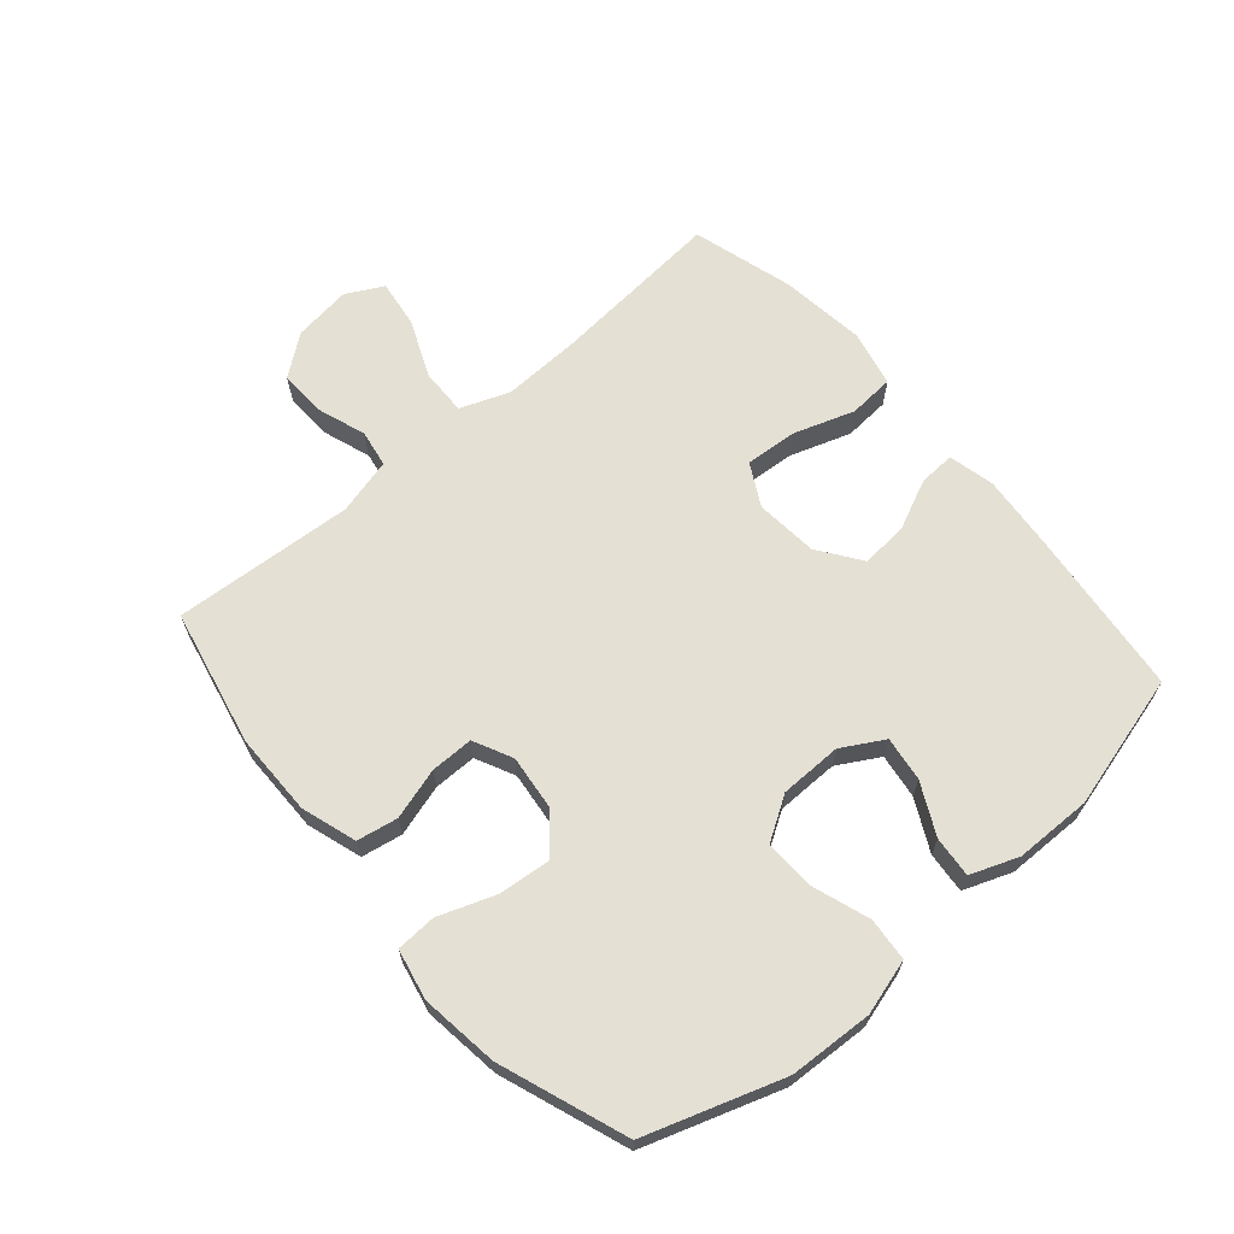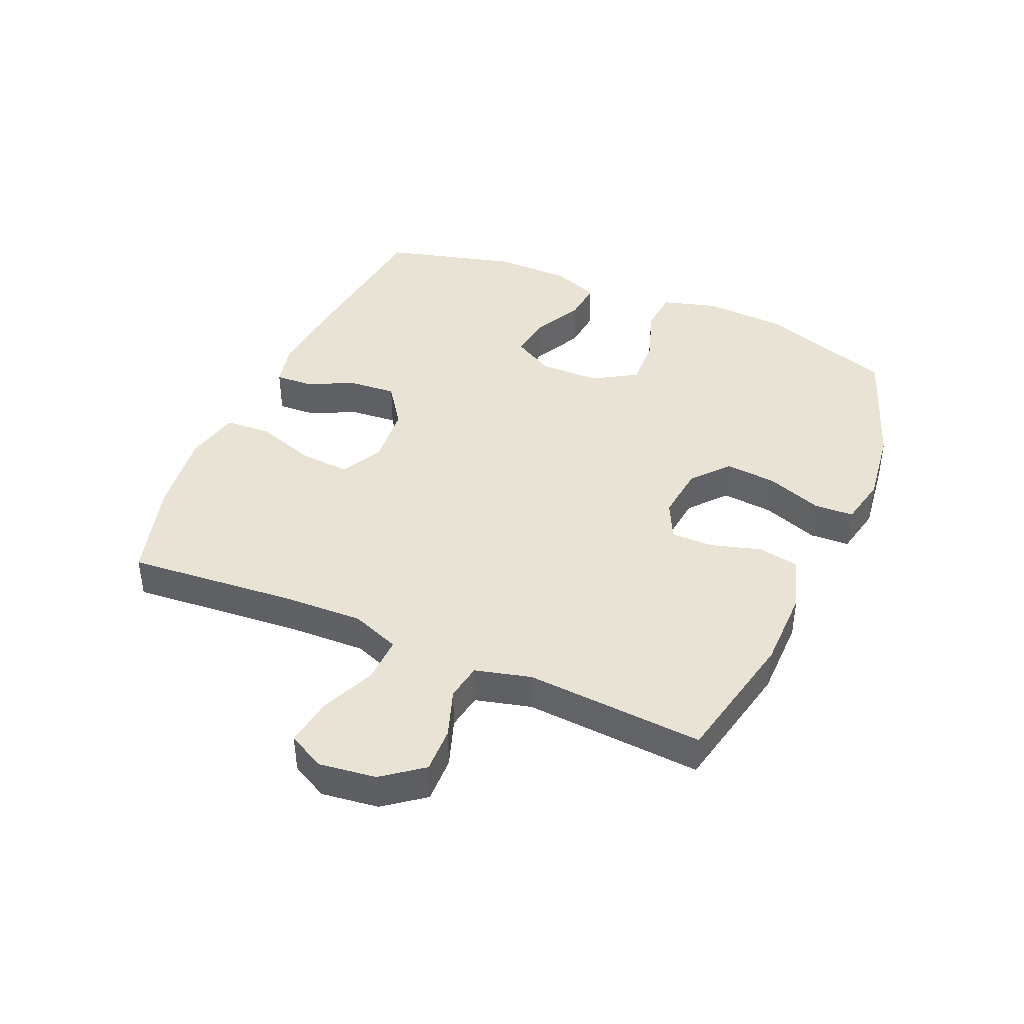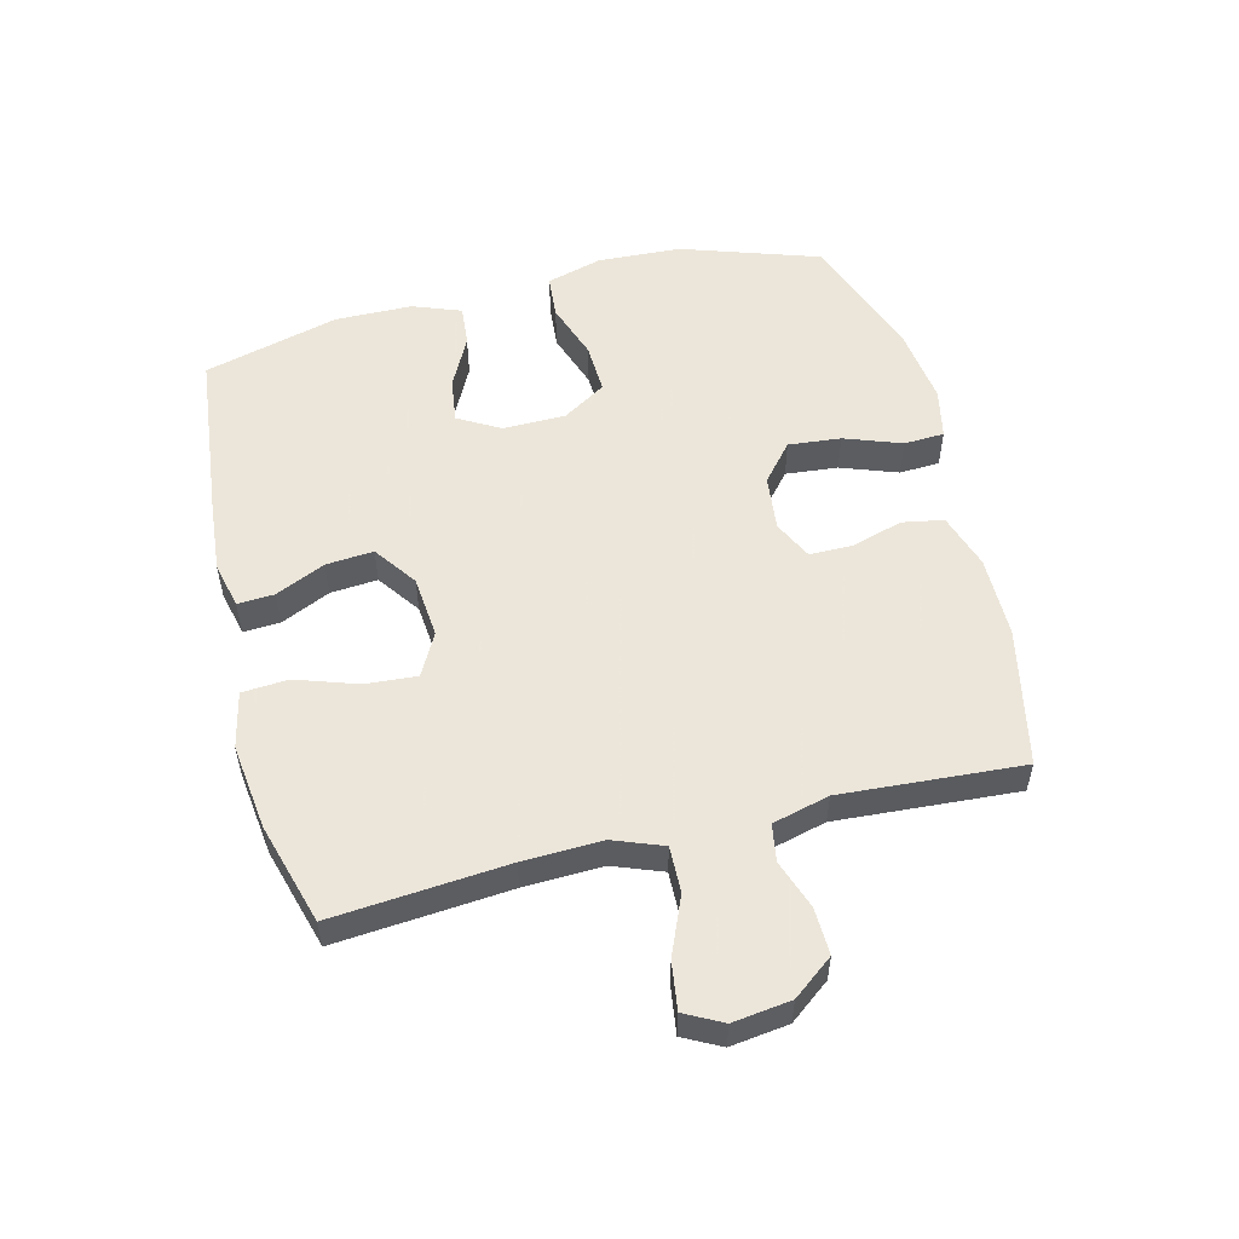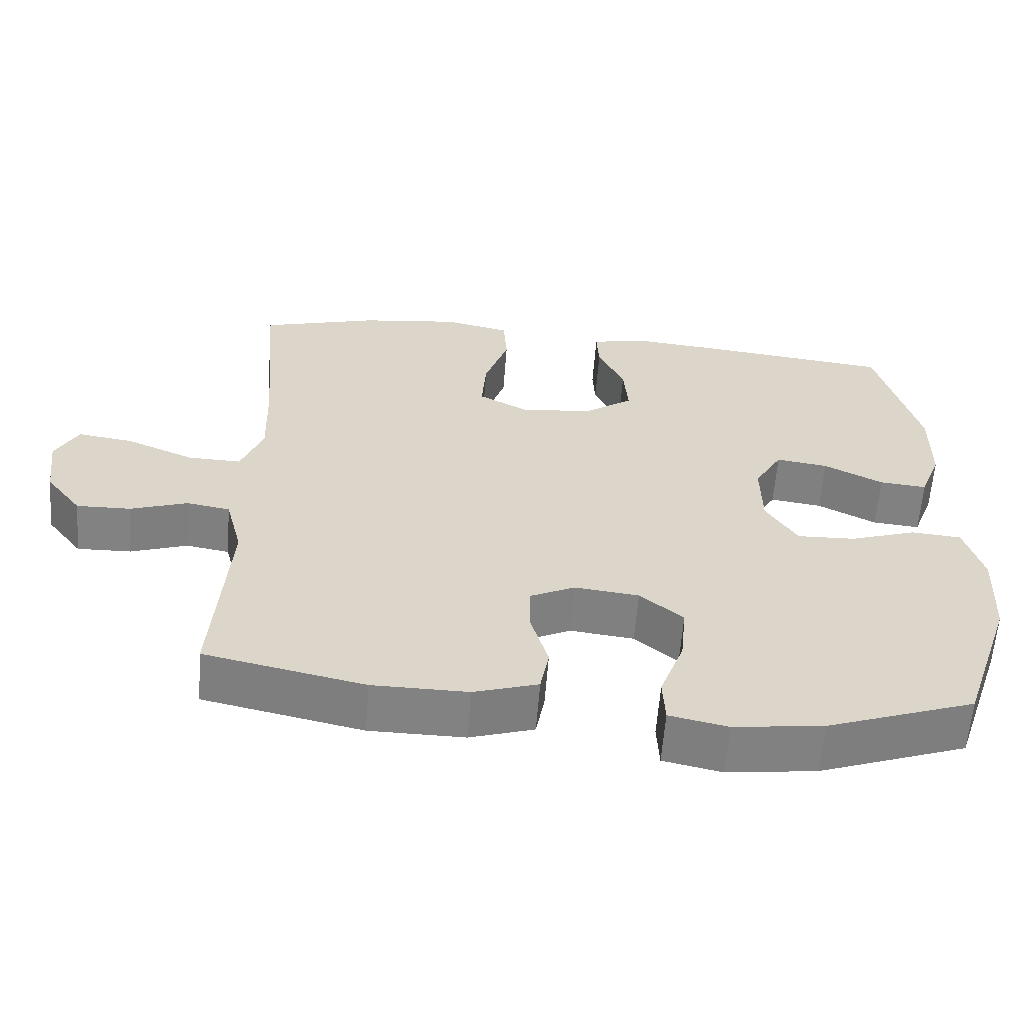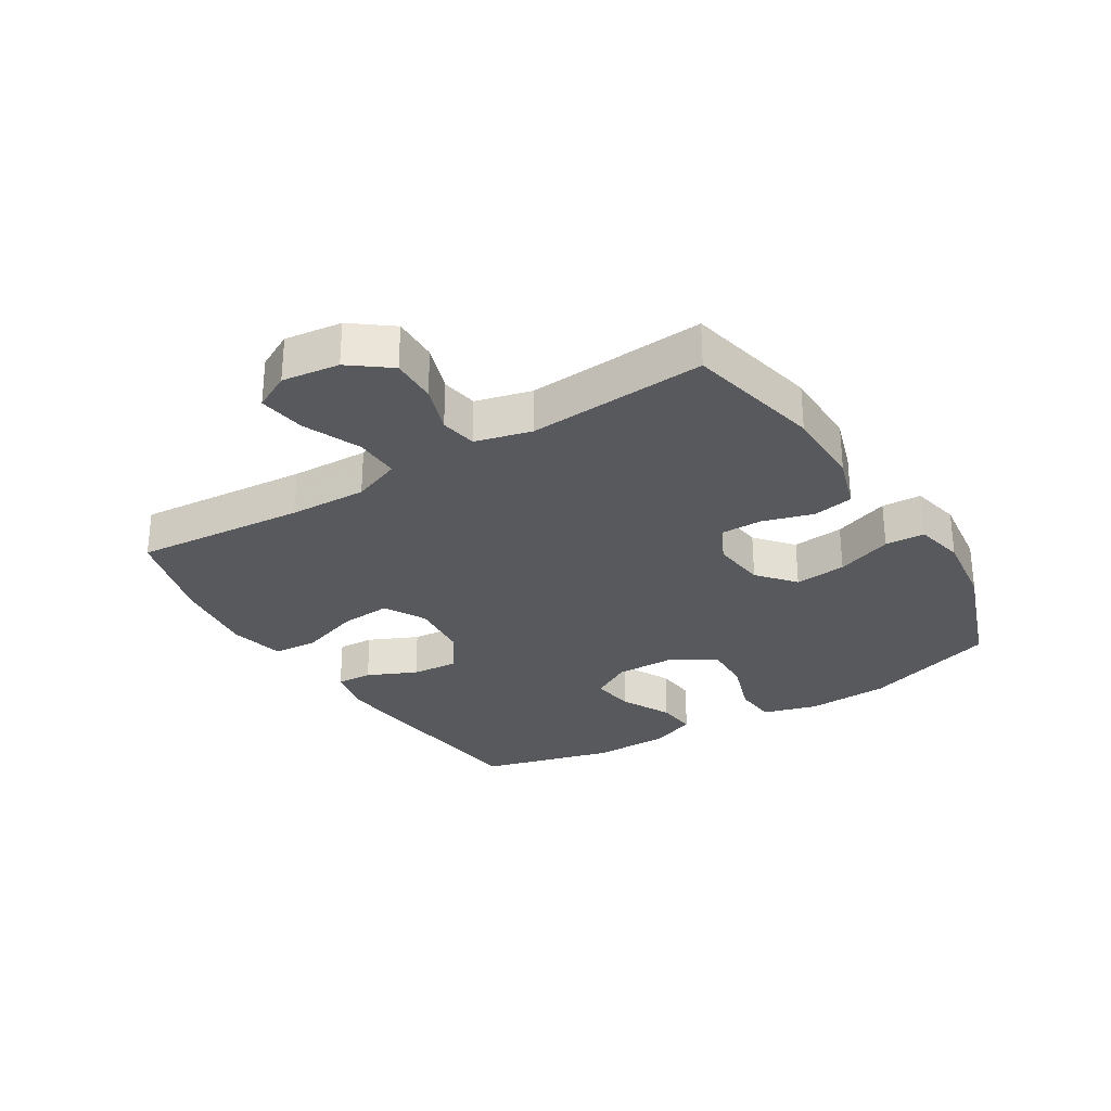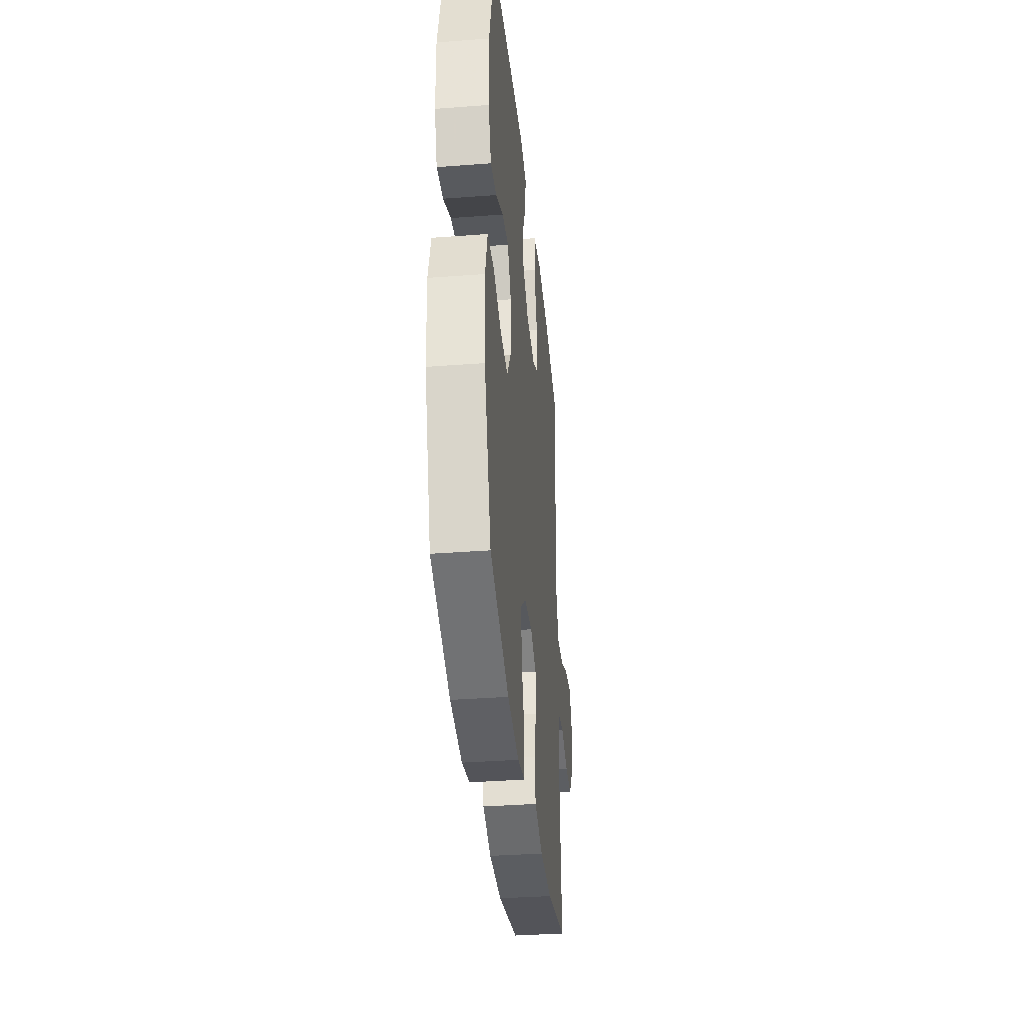
<metadata>
{"format":"obj","ext":"obj","renderer":"f3d","projection":"perspective","resolution":1024,"background":"white","views":[{"elev":65.7,"azim":-130.8,"up":"+Y"},{"elev":42.0,"azim":113.4,"up":"+Y"},{"elev":54.2,"azim":75.8,"up":"+Y"},{"elev":-60.7,"azim":175.6,"up":"+Z"},{"elev":-29.1,"azim":121.8,"up":"+Y"},{"elev":-35.9,"azim":-84.3,"up":"+Z"}]}
</metadata>
<code>
v -0.5 0.07 0.5
v -0.233 0.07 0.53
v -0.114 0.07 0.541
v -0.041 0.07 0.524
v -0.044 0.07 0.466
v -0.08 0.07 0.387
v -0.086 0.07 0.312
v -0.018 0.07 0.264
v 0.081 0.07 0.255
v 0.148 0.07 0.291
v 0.142 0.07 0.373
v 0.109 0.07 0.47
v 0.114 0.07 0.543
v 0.203 0.07 0.563
v 0.339 0.07 0.546
v 0.5 0.07 0.5
v 0.477 0.07 0.224
v 0.473 0.07 0.099
v 0.503 0.07 0.021
v 0.576 0.07 0.023
v 0.668 0.07 0.062
v 0.744 0.07 0.073
v 0.775 0.07 0.014
v 0.763 0.07 -0.078
v 0.714 0.07 -0.142
v 0.64 0.07 -0.14
v 0.562 0.07 -0.113
v 0.503 0.07 -0.123
v 0.48 0.07 -0.213
v 0.5 0.07 -0.5
v 0.282 0.07 -0.547
v 0.152 0.07 -0.548
v 0.064 0.07 -0.52
v 0.052 0.07 -0.455
v 0.076 0.07 -0.373
v 0.076 0.07 -0.305
v 0.014 0.07 -0.275
v -0.074 0.07 -0.285
v -0.133 0.07 -0.335
v -0.125 0.07 -0.418
v -0.092 0.07 -0.508
v -0.095 0.07 -0.572
v -0.175 0.07 -0.589
v -0.298 0.07 -0.573
v -0.5 0.07 -0.5
v -0.573 0.07 -0.283
v -0.58 0.07 -0.15
v -0.555 0.07 -0.062
v -0.486 0.07 -0.056
v -0.395 0.07 -0.087
v -0.315 0.07 -0.09
v -0.272 0.07 -0.021
v -0.271 0.07 0.078
v -0.309 0.07 0.144
v -0.38 0.07 0.134
v -0.461 0.07 0.093
v -0.526 0.07 0.087
v -0.555 0.07 0.163
v -0.557 0.07 0.285
v -0.5 0 0.5
v -0.233 0 0.53
v -0.114 0 0.541
v -0.041 0 0.524
v -0.044 0 0.466
v -0.08 0 0.387
v -0.086 0 0.312
v -0.018 0 0.264
v 0.081 0 0.255
v 0.148 0 0.291
v 0.142 0 0.373
v 0.109 0 0.47
v 0.114 0 0.543
v 0.203 0 0.563
v 0.339 0 0.546
v 0.5 0 0.5
v 0.477 0 0.224
v 0.473 0 0.099
v 0.503 0 0.021
v 0.576 0 0.023
v 0.668 0 0.062
v 0.744 0 0.073
v 0.775 0 0.014
v 0.763 0 -0.078
v 0.714 0 -0.142
v 0.64 0 -0.14
v 0.562 0 -0.113
v 0.503 0 -0.123
v 0.48 0 -0.213
v 0.5 0 -0.5
v 0.282 0 -0.547
v 0.152 0 -0.548
v 0.064 0 -0.52
v 0.052 0 -0.455
v 0.076 0 -0.373
v 0.076 0 -0.305
v 0.014 0 -0.275
v -0.074 0 -0.285
v -0.133 0 -0.335
v -0.125 0 -0.418
v -0.092 0 -0.508
v -0.095 0 -0.572
v -0.175 0 -0.589
v -0.298 0 -0.573
v -0.5 0 -0.5
v -0.573 0 -0.283
v -0.58 0 -0.15
v -0.555 0 -0.062
v -0.486 0 -0.056
v -0.395 0 -0.087
v -0.315 0 -0.09
v -0.272 0 -0.021
v -0.271 0 0.078
v -0.309 0 0.144
v -0.38 0 0.134
v -0.461 0 0.093
v -0.526 0 0.087
v -0.555 0 0.163
v -0.557 0 0.285
f 4 5 6
f 3 4 6
f 2 3 6
f 1 2 6
f 59 1 6
f 58 59 6
f 57 58 6
f 56 57 6
f 55 56 6
f 54 55 6 7
f 53 54 7 8
f 52 53 8 9
f 51 52 9 10
f 48 49 50
f 47 48 50
f 46 47 50
f 45 46 50
f 44 45 50
f 43 44 50
f 42 43 50
f 41 42 50
f 40 41 50
f 39 40 50 51
f 38 39 51 10
f 33 34 35
f 32 33 35
f 31 32 35
f 30 31 35
f 29 30 35
f 28 29 35 36
f 25 26 27
f 24 25 27
f 23 24 27
f 22 23 27
f 21 22 27
f 20 21 27
f 19 20 27 28
f 28 36 37
f 19 28 37
f 18 19 37
f 15 16 17
f 14 15 17
f 13 14 17
f 12 13 17
f 11 12 17
f 10 11 17 18
f 10 18 37 38
f 65 64 63
f 65 63 62
f 65 62 61
f 65 61 60
f 65 60 118
f 65 118 117
f 65 117 116
f 65 116 115
f 65 115 114
f 66 65 114 113
f 67 66 113 112
f 68 67 112 111
f 69 68 111 110
f 109 108 107
f 109 107 106
f 109 106 105
f 109 105 104
f 109 104 103
f 109 103 102
f 109 102 101
f 109 101 100
f 109 100 99
f 110 109 99 98
f 69 110 98 97
f 94 93 92
f 94 92 91
f 94 91 90
f 94 90 89
f 94 89 88
f 95 94 88 87
f 86 85 84
f 86 84 83
f 86 83 82
f 86 82 81
f 86 81 80
f 86 80 79
f 87 86 79 78
f 96 95 87
f 96 87 78
f 96 78 77
f 76 75 74
f 76 74 73
f 76 73 72
f 76 72 71
f 76 71 70
f 77 76 70 69
f 97 96 77 69
f 1 60 61 2
f 2 61 62 3
f 3 62 63 4
f 4 63 64 5
f 5 64 65 6
f 6 65 66 7
f 7 66 67 8
f 8 67 68 9
f 9 68 69 10
f 10 69 70 11
f 11 70 71 12
f 12 71 72 13
f 13 72 73 14
f 14 73 74 15
f 15 74 75 16
f 16 75 76 17
f 17 76 77 18
f 18 77 78 19
f 19 78 79 20
f 20 79 80 21
f 21 80 81 22
f 22 81 82 23
f 23 82 83 24
f 24 83 84 25
f 25 84 85 26
f 26 85 86 27
f 27 86 87 28
f 28 87 88 29
f 29 88 89 30
f 30 89 90 31
f 31 90 91 32
f 32 91 92 33
f 33 92 93 34
f 34 93 94 35
f 35 94 95 36
f 36 95 96 37
f 37 96 97 38
f 38 97 98 39
f 39 98 99 40
f 40 99 100 41
f 41 100 101 42
f 42 101 102 43
f 43 102 103 44
f 44 103 104 45
f 45 104 105 46
f 46 105 106 47
f 47 106 107 48
f 48 107 108 49
f 49 108 109 50
f 50 109 110 51
f 51 110 111 52
f 52 111 112 53
f 53 112 113 54
f 54 113 114 55
f 55 114 115 56
f 56 115 116 57
f 57 116 117 58
f 58 117 118 59
f 59 118 60 1

</code>
